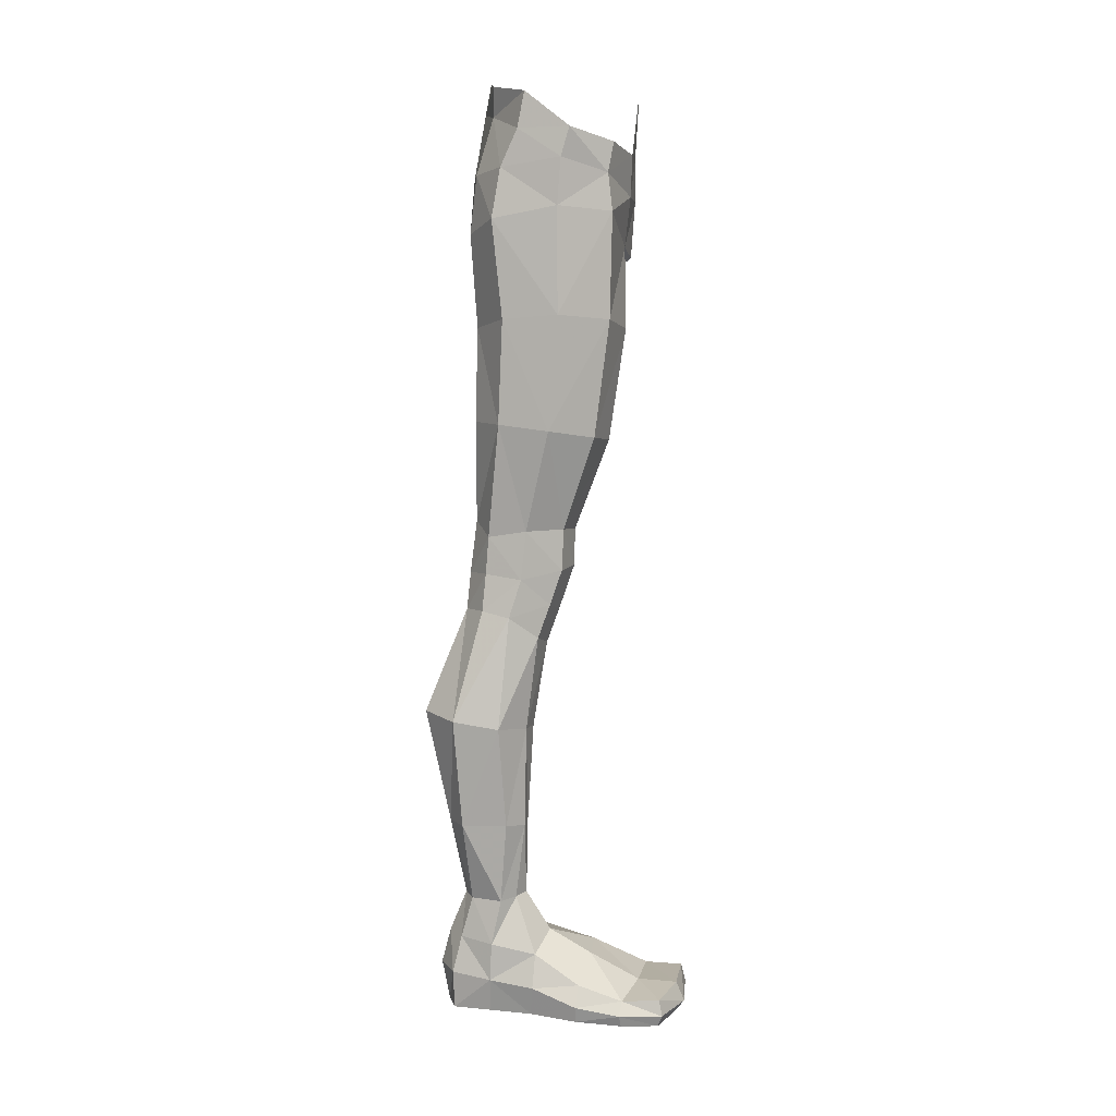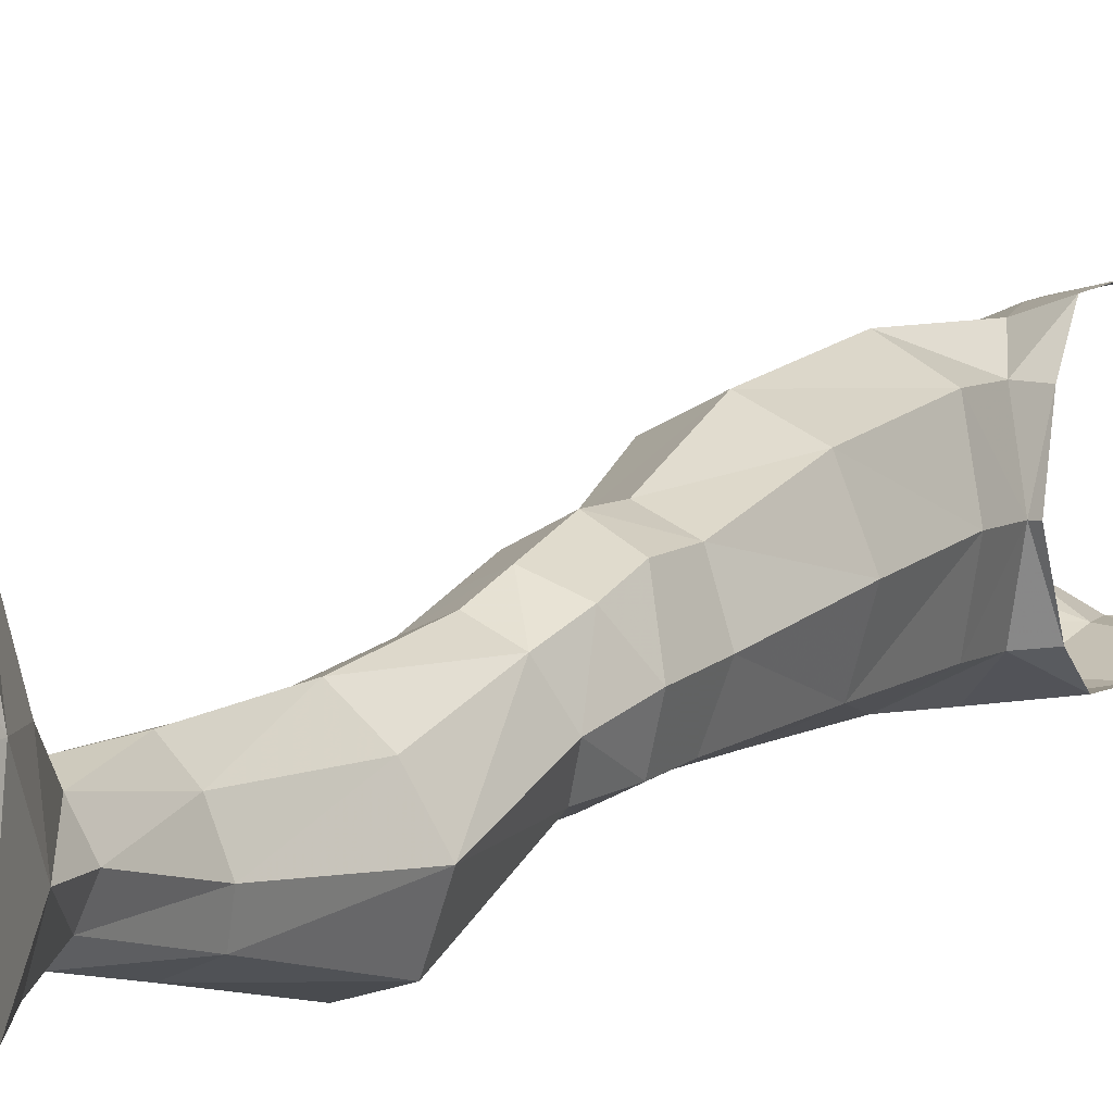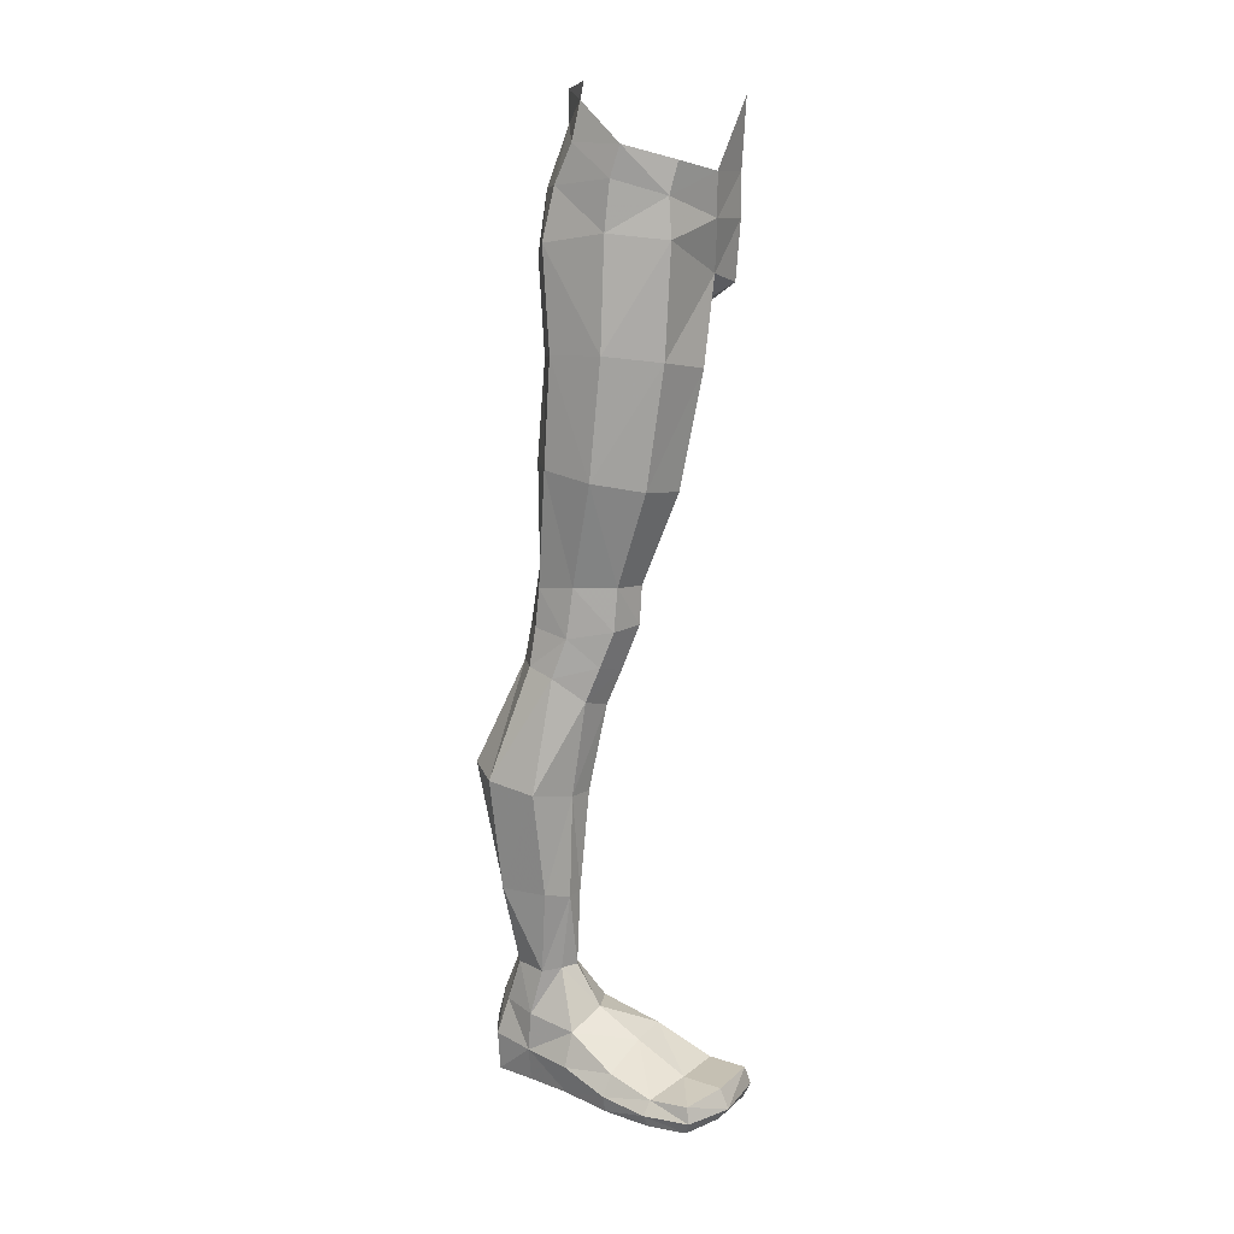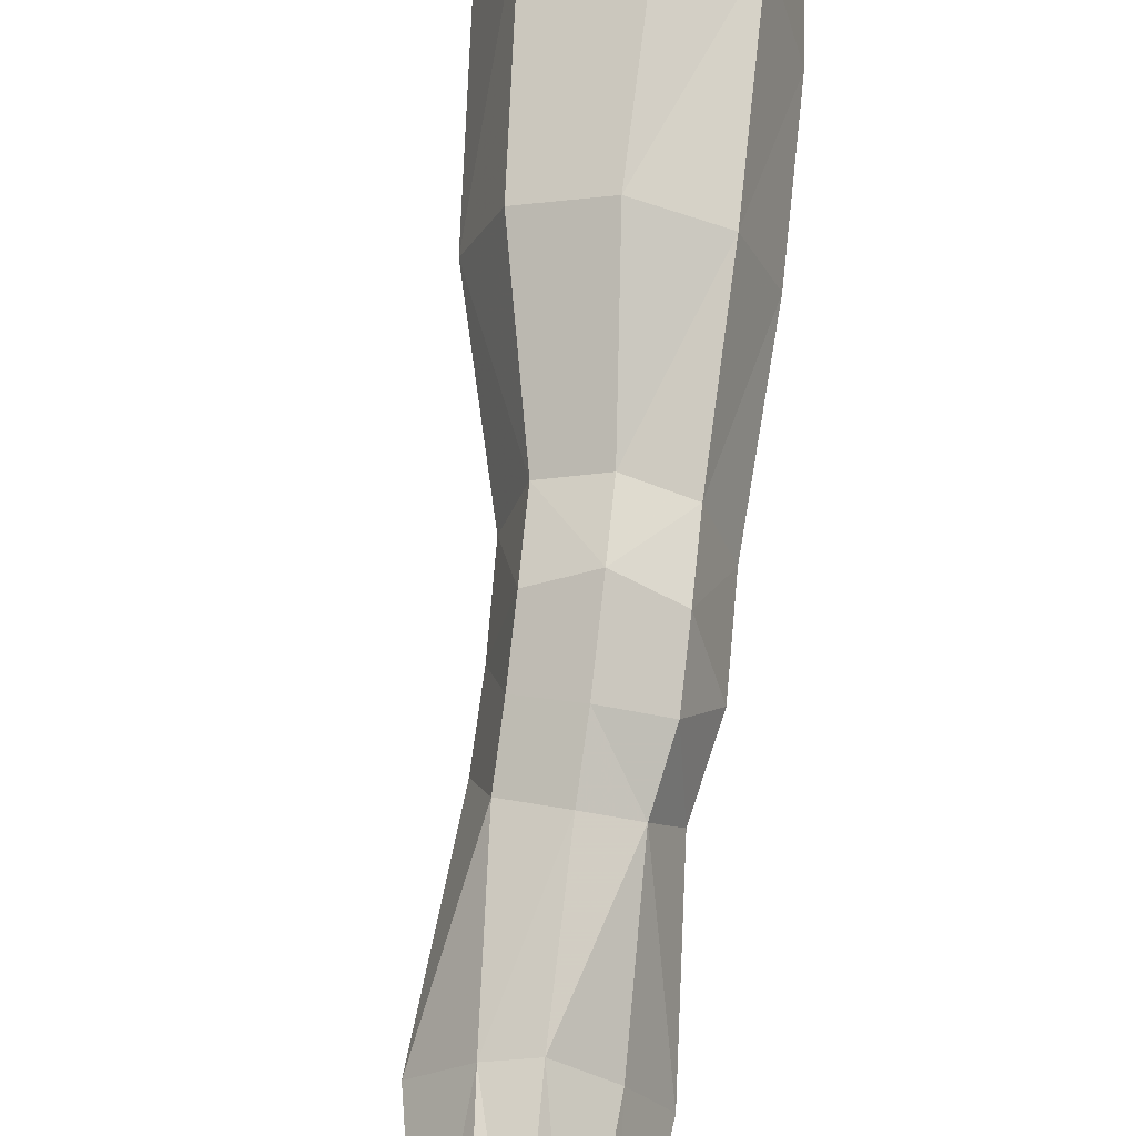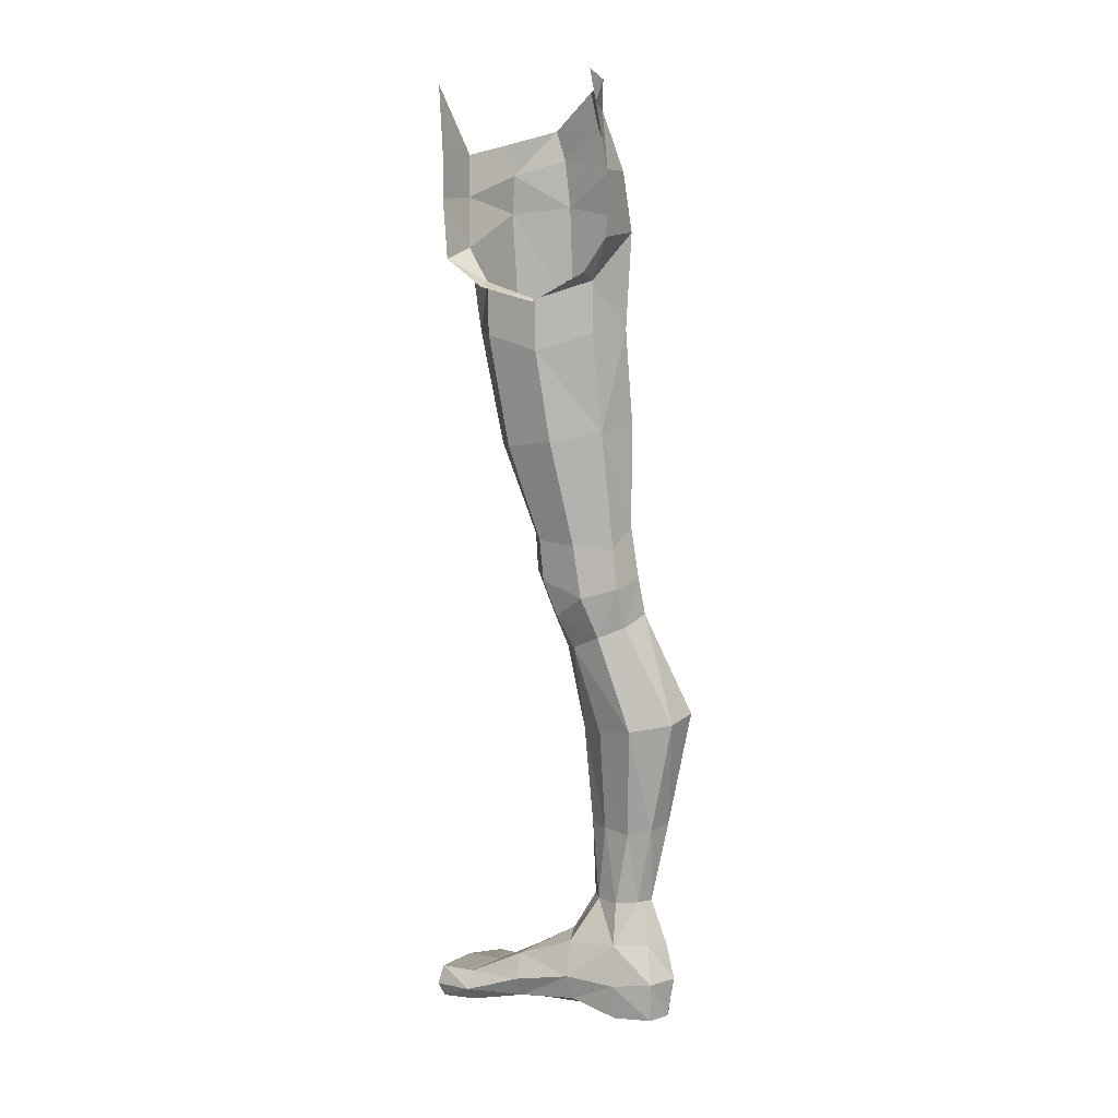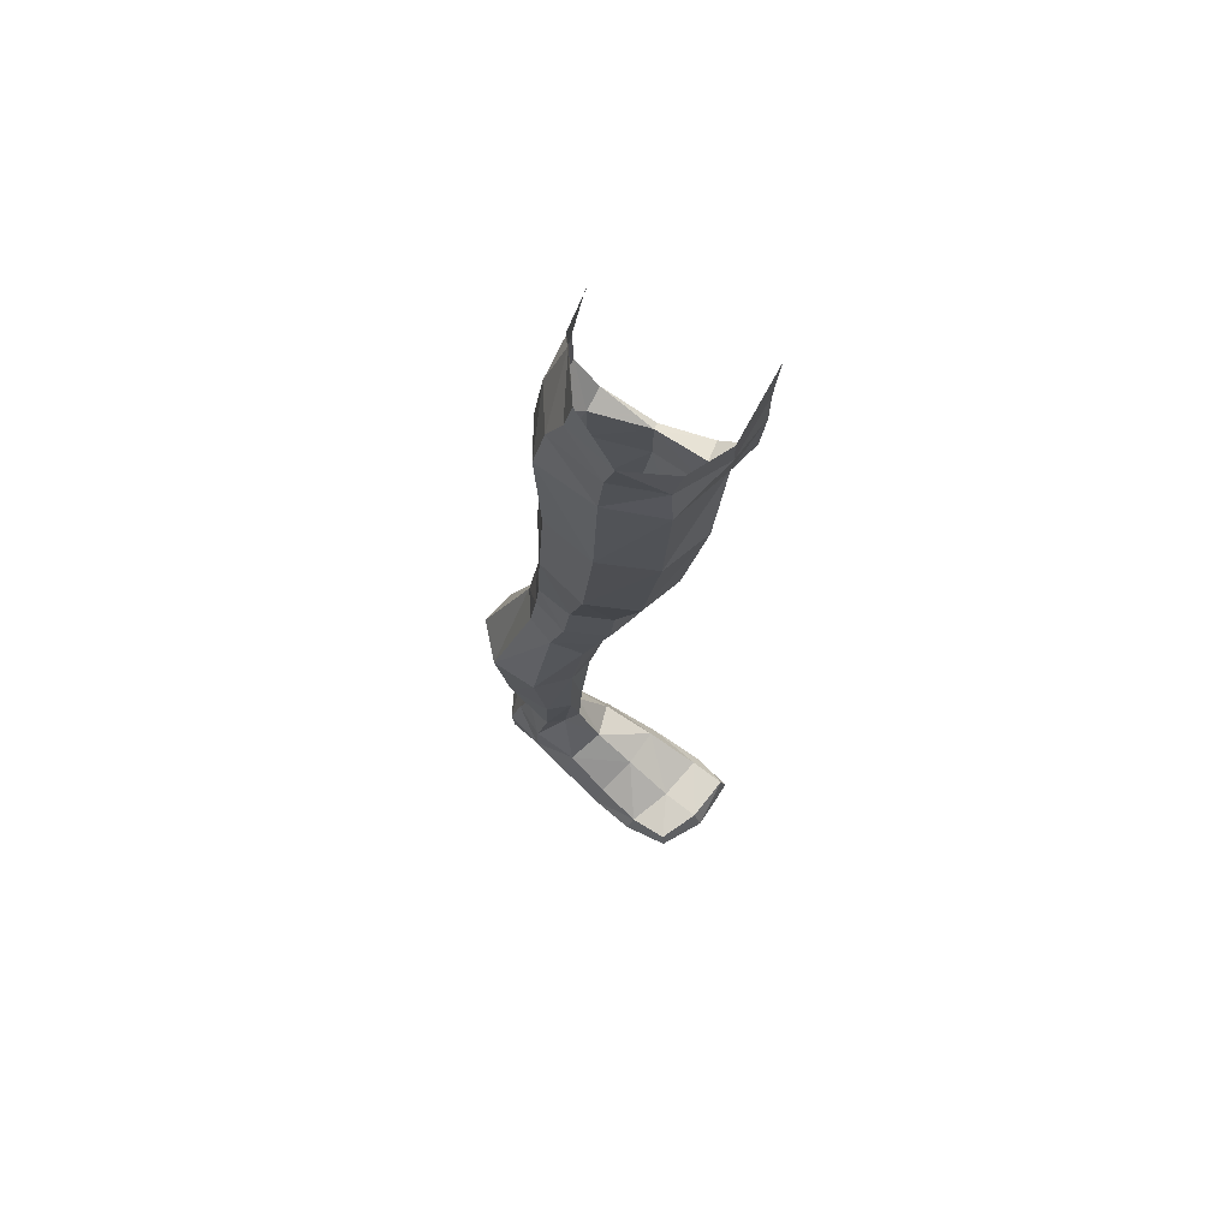
<metadata>
{"format":"obj","ext":"obj","renderer":"f3d","projection":"perspective","resolution":1024,"background":"white","views":[{"elev":10.8,"azim":-94.7,"up":"+Y"},{"elev":4.9,"azim":24.0,"up":"+Z"},{"elev":17.6,"azim":-72.5,"up":"+Y"},{"elev":60.8,"azim":0.5,"up":"+Z"},{"elev":6.3,"azim":108.1,"up":"+Y"},{"elev":72.8,"azim":-66.1,"up":"+Y"}]}
</metadata>
<code>
o Low_Poly_Characte.000_Mesh.001
v -0.3278 0.2114 -0.1142
v -0.4119 0.07217 0.05832
v -0.3226 0.0147 0.245
v 0.05073 0.2167 0.392
v -0.15 -0.03696 0.3406
v -0.1158 0.1132 -0.2266
v -0.1305 0.2342 -0.2251
v 0.05073 0.1241 -0.2508
v 0.05073 0.2536 -0.2261
v -0.2478 -1.529 -0.3122
v -0.08493 -1.145 -0.2363
v -0.133 -1.611 -0.2694
v -0.08091 -1.597 -0.1181
v -0.0156 -1.181 -0.04209
v -0.135 -1.583 0.04079
v -0.08493 -1.202 0.1547
v -0.2579 -1.567 0.09786
v -0.2523 -1.195 0.2387
v -0.3798 -1.548 0.03965
v -0.489 -1.13 -0.03338
v -0.4271 -1.548 -0.1197
v -0.4197 -1.109 -0.2302
v -0.3778 -1.576 -0.2706
v 0.05073 -0.5174 -0.2026
v 0.02185 -0.6186 0.00733
v -0.03757 -0.5467 -0.2111
v 0.05073 -0.5693 0.2218
v 0.05073 -0.6291 0.00733
v -0.1995 -0.7343 -0.3011
v -0.04167 -0.7525 -0.2114
v -0.2523 -1.115 -0.3142
v 0.01901 -0.8199 0.005465
v -0.04167 -0.7562 0.2226
v -0.03757 -0.5467 0.2257
v -0.1995 -0.7396 0.3127
v -0.08839 -0.4101 0.3191
v -0.4026 -0.689 0.223
v -0.4197 -1.166 0.1608
v -0.3704 -0.2592 0.2353
v -0.475 -0.6643 0.006083
v -0.3617 -0.2883 -0.2498
v -0.4026 -0.6853 -0.211
v -0.1852 -0.3553 -0.3273
v 0.05073 -0.4598 0.3614
v 0.05073 -0.3846 -0.2933
v 0.05073 -0.0543 0.3771
v -0.1298 -0.2057 0.3369
v 0.05073 -0.2246 0.3783
v -0.3489 -0.1072 0.2193
v -0.4187 -0.04646 0.02298
v -0.4335 -0.2357 0.00733
v -0.3388 0.06544 -0.1437
v -0.3327 -0.08692 -0.212
v -0.1608 -0.1191 -0.2992
v 0.05073 -0.1303 -0.2975
v -0.2643 -1.743 -0.3406
v -0.2997 -1.891 -0.3578
v -0.3873 -1.729 -0.2832
v -0.4414 -1.747 -0.1421
v -0.4115 -1.881 -0.3
v -0.3945 -1.719 0.03045
v -0.4631 -1.902 -0.1935
v -0.4102 -1.859 -0.01987
v -0.2714 -1.718 0.09336
v -0.4285 -1.995 -0.07122
v -0.2915 -1.899 0.02867
v -0.2101 -2.028 -0.08053
v -0.3113 -2.038 -0.02455
v -0.1503 -1.749 0.02988
v -0.1541 -1.977 -0.2006
v -0.1666 -1.896 -0.02264
v -0.09799 -1.811 -0.1448
v -0.1445 -1.774 -0.2851
v -0.193 -1.933 -0.305
v -0.2333 -2.332 -0.4929
v -0.3783 -2.307 -0.5357
v -0.167 -2.359 -0.3292
v -0.2403 -2.382 -0.1844
v -0.3491 -2.385 -0.08494
v -0.443 -2.377 -0.1213
v -0.5498 -2.35 -0.244
v -0.527 -2.319 -0.429
v -0.3912 -2.779 -0.4382
v -0.4945 -2.776 -0.3927
v -0.5161 -2.773 -0.2119
v -0.452 -2.793 -0.1302
v -0.3823 -2.795 -0.1124
v -0.3105 -2.799 -0.1869
v -0.2596 -2.811 -0.2993
v -0.2835 -2.789 -0.3936
v -0.3671 -3.106 -0.3734
v -0.3248 -3.11 -0.3261
v -0.2859 -3.111 -0.2415
v -0.3379 -3.108 -0.1522
v -0.4003 -3.105 -0.12
v -0.4525 -3.106 -0.1674
v -0.4934 -3.111 -0.2347
v -0.4293 -3.114 -0.3509
v -0.2752 -3.547 0.4174
v -0.3473 -3.478 0.5549
v -0.3332 -3.556 0.5761
v -0.3463 -3.61 0.5504
v -0.695 -3.556 0.2434
v -0.683 -3.608 0.4091
v -0.6992 -3.559 0.4243
v -0.6614 -3.503 0.26
v -0.6841 -3.494 0.4135
v -0.5251 -3.448 -0.2845
v -0.4378 -3.281 -0.3985
v -0.462 -3.431 -0.4383
v -0.457 -3.59 -0.4311
v -0.5467 -3.331 -0.09436
v -0.5173 -3.292 -0.2762
v -0.563 -3.589 -0.1147
v -0.5008 -3.592 -0.2828
v -0.2318 -3.428 -0.04647
v -0.2572 -3.285 -0.2399
v -0.2759 -3.289 -0.04474
v -0.2577 -3.529 -0.06172
v -0.2346 -3.453 -0.2404
v -0.2433 -3.433 -0.4056
v -0.2541 -3.59 -0.4008
v -0.2582 -3.596 -0.2462
v -0.4997 -3.473 0.3489
v -0.5374 -3.478 0.5061
v -0.314 -3.475 0.4063
v -0.5365 -3.611 0.5008
v -0.3109 -3.599 0.4008
v -0.499 -3.612 0.3399
v -0.4104 -3.598 -0.09375
v -0.3772 -3.603 -0.2797
v -0.3501 -3.594 -0.4493
v -0.3433 -3.429 -0.4796
v -0.2988 -3.283 -0.3786
v -0.3524 -3.279 -0.4418
v -0.5443 -3.559 0.5409
v -0.6468 -3.532 0.06508
v -0.6045 -3.45 0.08241
v -0.5906 -3.463 -0.1102
v -0.635 -3.599 0.06939
v -0.2942 -3.367 0.1814
v -0.2496 -3.469 0.1864
v -0.2813 -3.547 0.1708
v -0.4539 -3.607 0.1242
v -0.6815 -3.605 0.2542
v -0.4155 -3.269 -0.0208
v -0.4535 -3.369 0.1502
f 6 1 7
f 7 8 6
f 10 11 12
f 11 13 12
f 14 15 13
f 16 17 15
f 18 19 17
f 19 20 21
f 21 22 23
f 22 10 23
f 24 25 26
f 27 25 28
f 29 26 30
f 29 11 31
f 30 25 32
f 11 32 14
f 25 33 32
f 32 16 14
f 34 35 33
f 33 18 16
f 36 37 35
f 35 38 18
f 39 40 37
f 37 20 38
f 40 41 42
f 20 42 22
f 42 43 29
f 22 29 31
f 44 34 27
f 26 45 24
f 47 46 5
f 36 48 47
f 49 5 3
f 39 47 49
f 49 2 50
f 51 49 50
f 50 52 53
f 51 53 41
f 53 6 54
f 41 54 43
f 55 6 8
f 43 55 45
f 56 23 10
f 57 58 56
f 59 23 58
f 60 59 58
f 61 21 59
f 62 63 59
f 64 19 61
f 65 66 63
f 64 15 17
f 67 66 68
f 69 13 15
f 70 71 67
f 72 12 13
f 70 73 72
f 56 12 73
f 74 56 73
f 69 66 71
f 66 61 63
f 63 61 59
f 71 72 69
f 57 75 76
f 74 77 75
f 77 67 78
f 67 79 78
f 68 80 79
f 65 81 80
f 62 82 81
f 82 57 76
f 82 83 84
f 81 84 85
f 80 85 86
f 87 80 86
f 88 79 87
f 89 78 88
f 90 77 89
f 83 75 90
f 91 90 92
f 92 89 93
f 93 88 94
f 94 87 95
f 95 86 96
f 86 97 96
f 97 84 98
f 98 83 91
f 99 100 101
f 102 99 101
f 103 104 105
f 106 105 107
f 108 109 110
f 111 108 110
f 108 112 113
f 114 108 115
f 116 117 118
f 119 120 116
f 121 117 120
f 122 120 123
f 124 107 125
f 126 125 100
f 127 128 102
f 104 129 127
f 130 123 119
f 115 130 114
f 131 122 123
f 111 131 115
f 132 121 122
f 110 132 111
f 133 134 121
f 110 135 133
f 127 105 104
f 102 136 127
f 136 107 105
f 100 136 101
f 137 106 138
f 139 138 112
f 140 103 137
f 114 137 139
f 141 116 118
f 126 142 141
f 143 116 142
f 99 143 142
f 144 119 143
f 129 143 128
f 144 114 130
f 145 144 129
f 141 124 126
f 146 141 118
f 147 106 124
f 112 147 146
f 94 117 93
f 146 94 95
f 96 146 95
f 113 96 97
f 98 113 97
f 91 109 98
f 134 91 92
f 117 92 93
f 1 52 2
f 5 46 4
f 6 52 1
f 7 9 8
f 10 31 11
f 11 14 13
f 14 16 15
f 16 18 17
f 18 38 19
f 19 38 20
f 21 20 22
f 22 31 10
f 24 28 25
f 27 34 25
f 29 43 26
f 29 30 11
f 30 26 25
f 11 30 32
f 25 34 33
f 32 33 16
f 34 36 35
f 33 35 18
f 36 39 37
f 35 37 38
f 39 51 40
f 37 40 20
f 40 51 41
f 20 40 42
f 42 41 43
f 22 42 29
f 44 36 34
f 26 43 45
f 47 48 46
f 36 44 48
f 49 47 5
f 39 36 47
f 49 3 2
f 51 39 49
f 50 2 52
f 51 50 53
f 53 52 6
f 41 53 54
f 55 54 6
f 43 54 55
f 56 58 23
f 57 60 58
f 59 21 23
f 60 62 59
f 61 19 21
f 62 65 63
f 64 17 19
f 65 68 66
f 64 69 15
f 67 71 66
f 69 72 13
f 70 72 71
f 72 73 12
f 70 74 73
f 56 10 12
f 74 57 56
f 69 64 66
f 66 64 61
f 57 74 75
f 74 70 77
f 77 70 67
f 67 68 79
f 68 65 80
f 65 62 81
f 62 60 82
f 82 60 57
f 82 76 83
f 81 82 84
f 80 81 85
f 87 79 80
f 88 78 79
f 89 77 78
f 90 75 77
f 83 76 75
f 91 83 90
f 92 90 89
f 93 89 88
f 94 88 87
f 95 87 86
f 86 85 97
f 97 85 84
f 98 84 83
f 99 126 100
f 102 128 99
f 103 145 104
f 106 103 105
f 108 113 109
f 111 115 108
f 108 139 112
f 114 139 108
f 116 120 117
f 119 123 120
f 121 134 117
f 122 121 120
f 124 106 107
f 126 124 125
f 127 129 128
f 104 145 129
f 130 131 123
f 115 131 130
f 131 132 122
f 111 132 131
f 132 133 121
f 110 133 132
f 133 135 134
f 110 109 135
f 127 136 105
f 102 101 136
f 136 125 107
f 100 125 136
f 137 103 106
f 139 137 138
f 140 145 103
f 114 140 137
f 141 142 116
f 126 99 142
f 143 119 116
f 99 128 143
f 144 130 119
f 129 144 143
f 144 140 114
f 145 140 144
f 141 147 124
f 146 147 141
f 147 138 106
f 112 138 147
f 94 118 117
f 146 118 94
f 96 112 146
f 113 112 96
f 98 109 113
f 91 135 109
f 134 135 91
f 117 134 92

</code>
